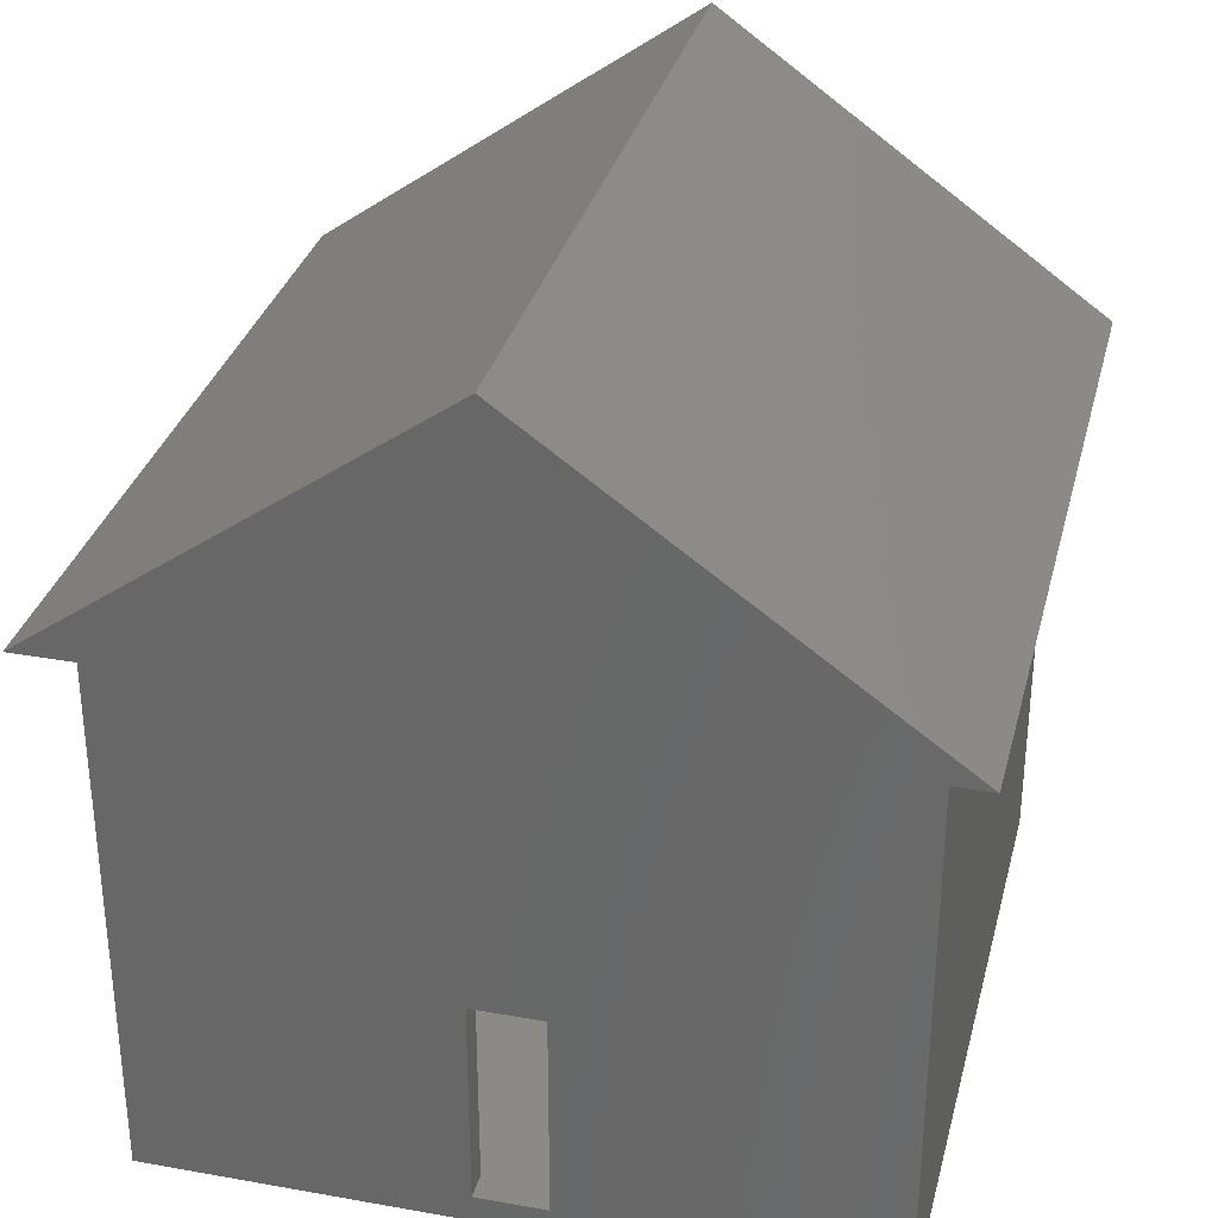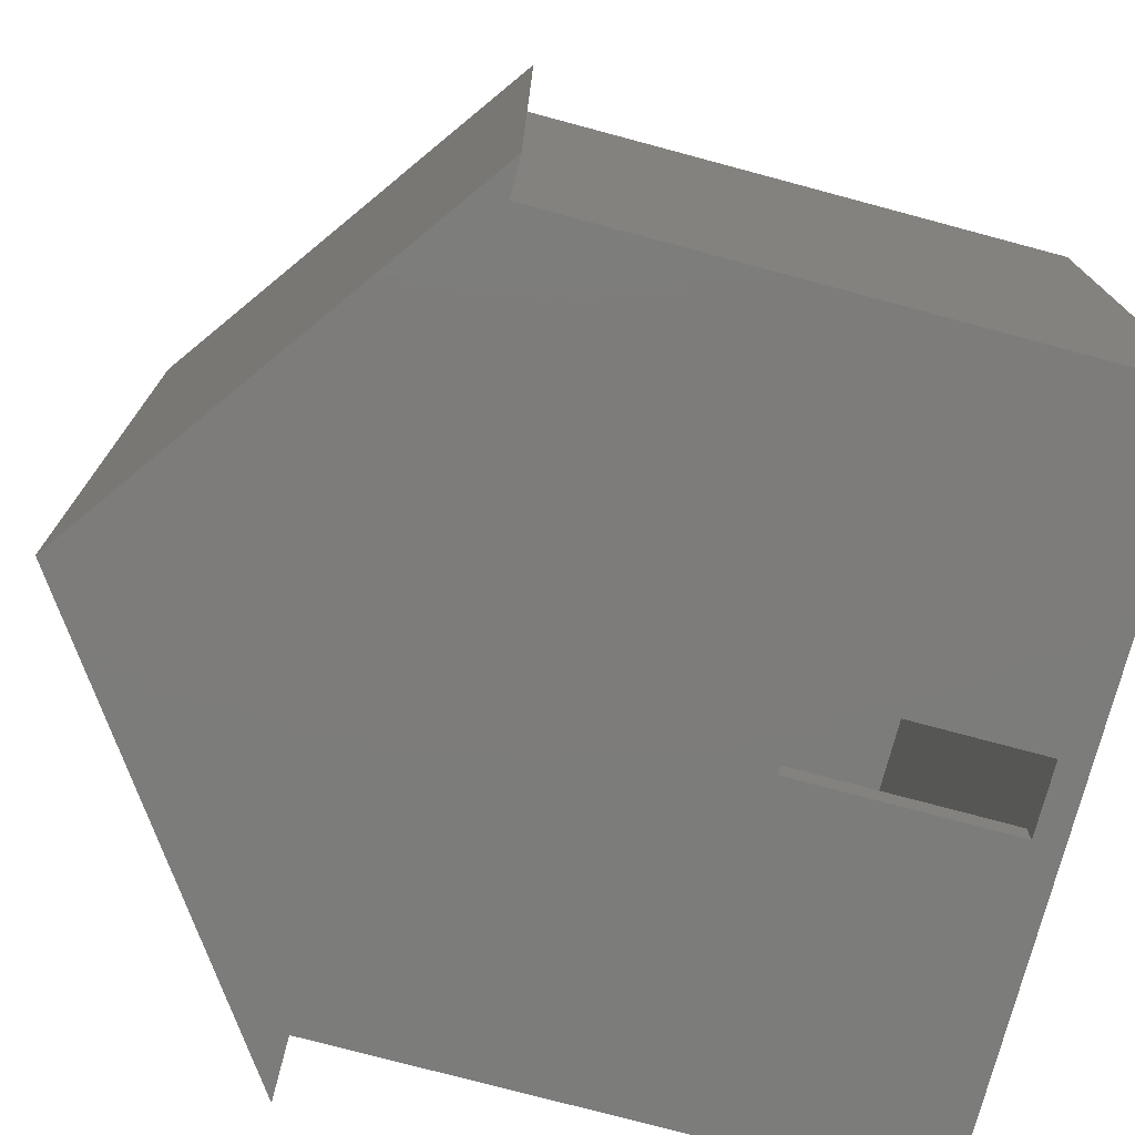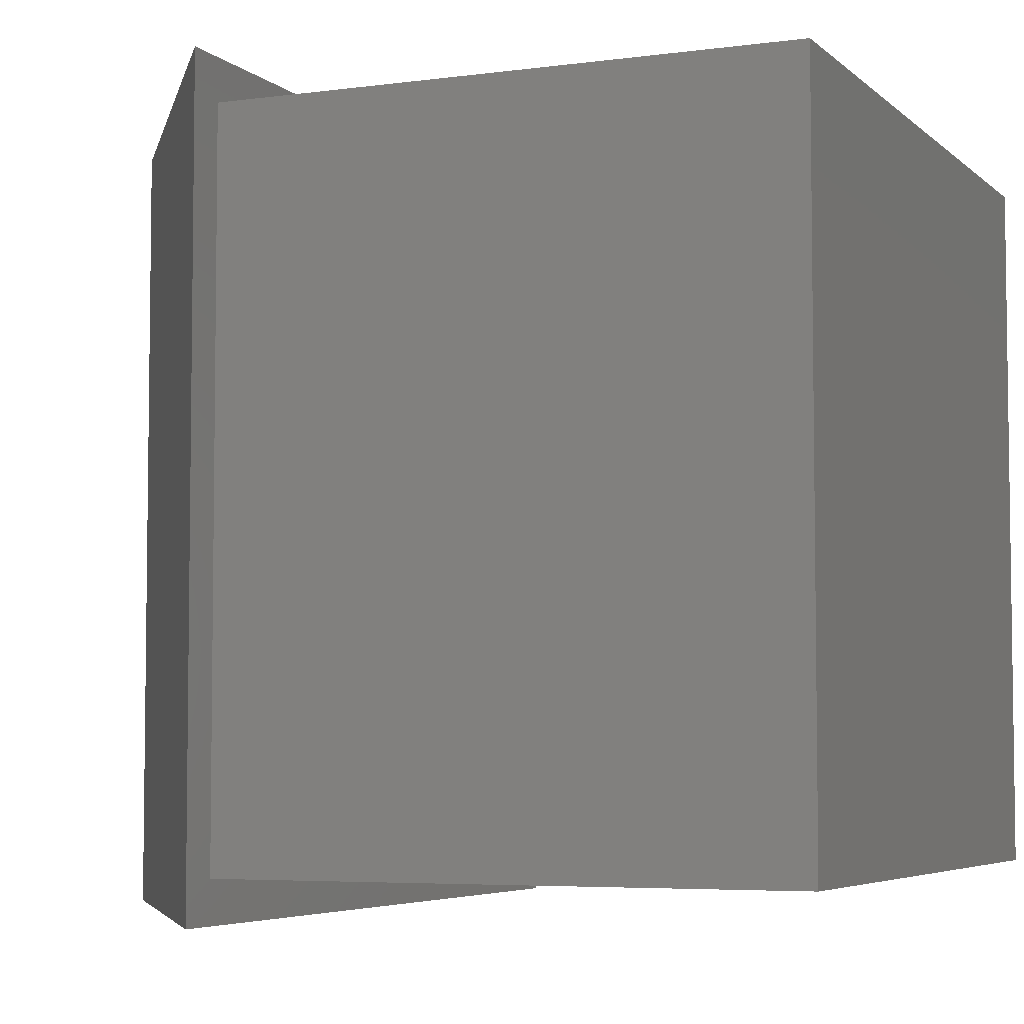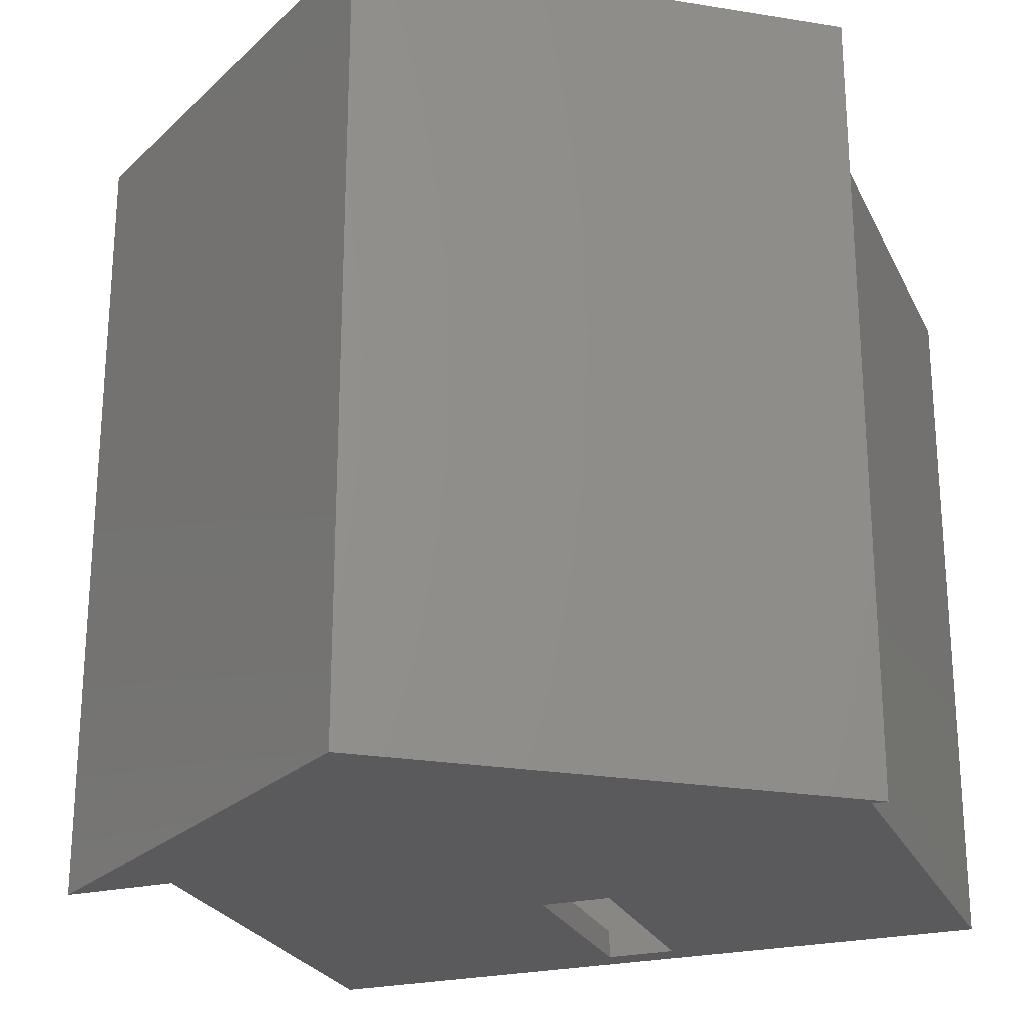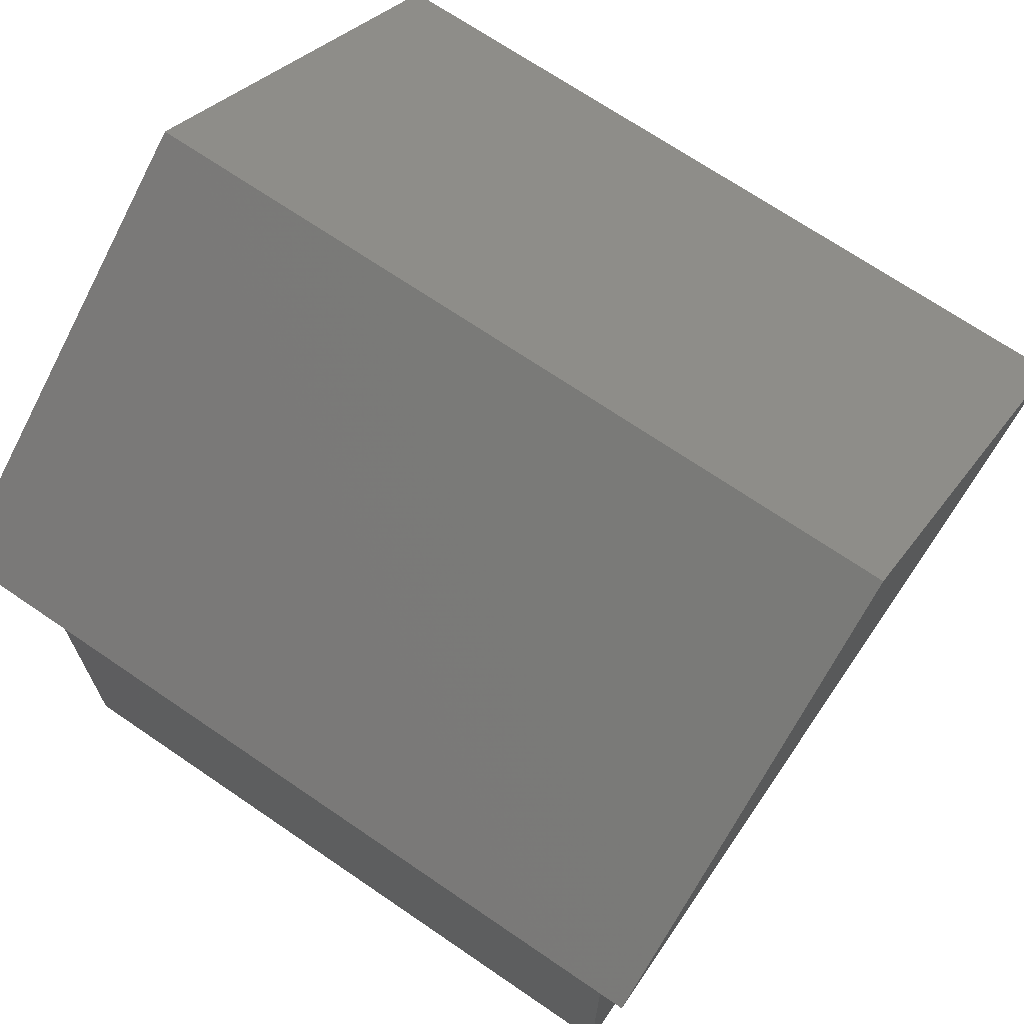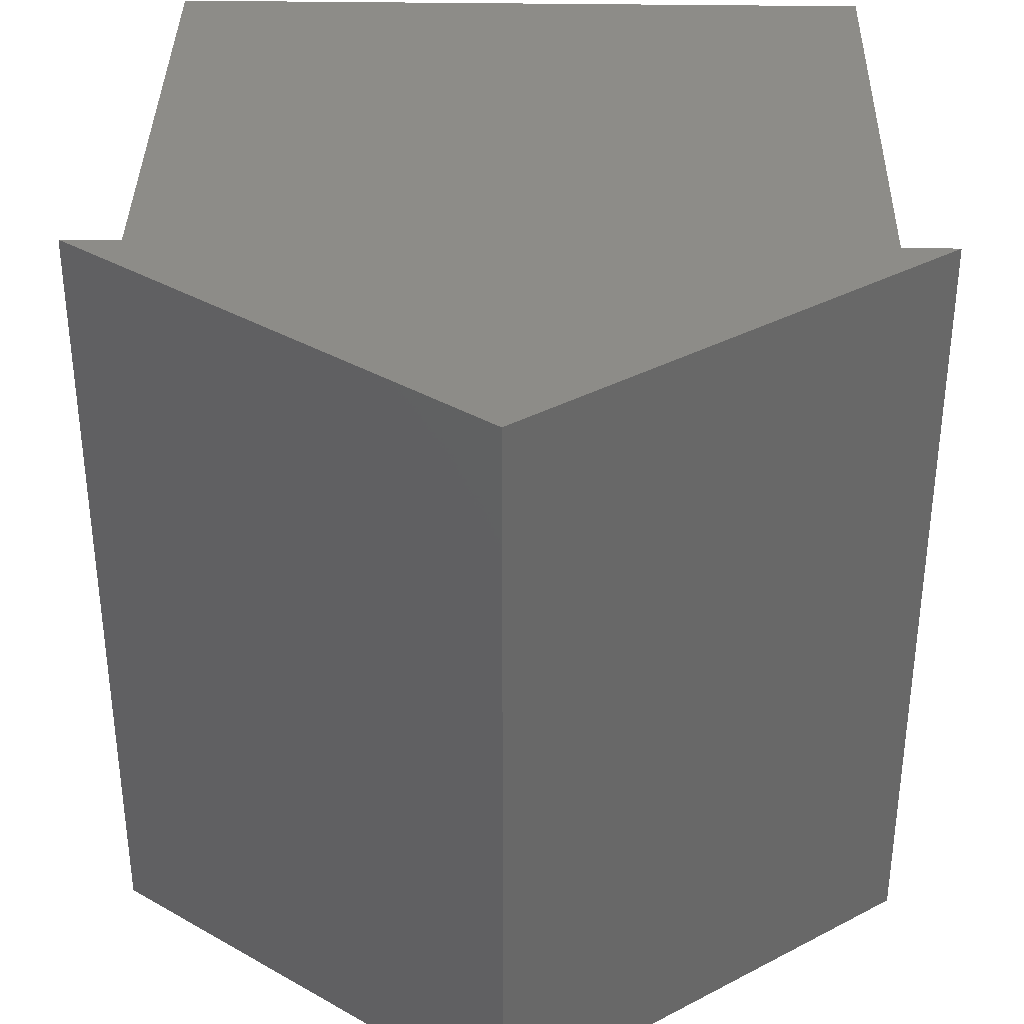
<metadata>
{"format":"stl","ext":"stl","renderer":"f3d","projection":"perspective","resolution":1024,"background":"white","views":[{"elev":32.2,"azim":14.0,"up":"+Z"},{"elev":-75.8,"azim":75.0,"up":"+Y"},{"elev":-5.1,"azim":113.4,"up":"+Y"},{"elev":-24.6,"azim":20.5,"up":"+Y"},{"elev":69.5,"azim":-55.6,"up":"+Z"},{"elev":36.4,"azim":1.1,"up":"+Y"}]}
</metadata>
<code>
# stl→obj: 30 verts, 56 faces
v 0 0 0
v 0 50 40
v 0 50 0
v 0 0 40
v 53 -3 40
v 50 0 40
v 53 53 40
v -3 -3 40
v 50 50 40
v -3 53 40
v 2 2 40
v 48 48 40
v 48 2 40
v 2 48 40
v 50 50 0
v 50 0 0
v 22.5 0 17
v 22.5 0 2
v 27.5 0 2
v 27.5 0 17
v 25 53 60
v 25 -3 60
v 2 48 2
v 2 2 2
v 48 2 2
v 48 48 2
v 27.5 2 2
v 22.5 2 2
v 27.5 2 17
v 22.5 2 17
f 1 2 3
f 2 1 4
f 5 6 7
f 5 4 6
f 4 8 2
f 8 4 5
f 9 7 6
f 2 7 9
f 2 10 7
f 10 2 8
f 11 12 13
f 12 11 14
f 6 15 9
f 15 6 16
f 15 2 9
f 2 15 3
f 1 15 16
f 15 1 3
f 4 17 6
f 1 17 4
f 18 1 19
f 17 1 18
f 20 6 17
f 16 20 19
f 20 16 6
f 16 19 1
f 7 10 21
f 21 5 7
f 5 21 22
f 22 8 5
f 10 22 21
f 22 10 8
f 11 23 14
f 23 11 24
f 25 12 26
f 12 25 13
f 23 12 14
f 12 23 26
f 26 27 25
f 27 28 19
f 26 28 27
f 23 28 26
f 28 23 24
f 19 28 18
f 13 29 11
f 25 29 13
f 29 25 27
f 30 11 29
f 24 30 28
f 30 24 11
f 17 28 30
f 28 17 18
f 17 29 20
f 29 17 30
f 19 29 27
f 29 19 20

</code>
